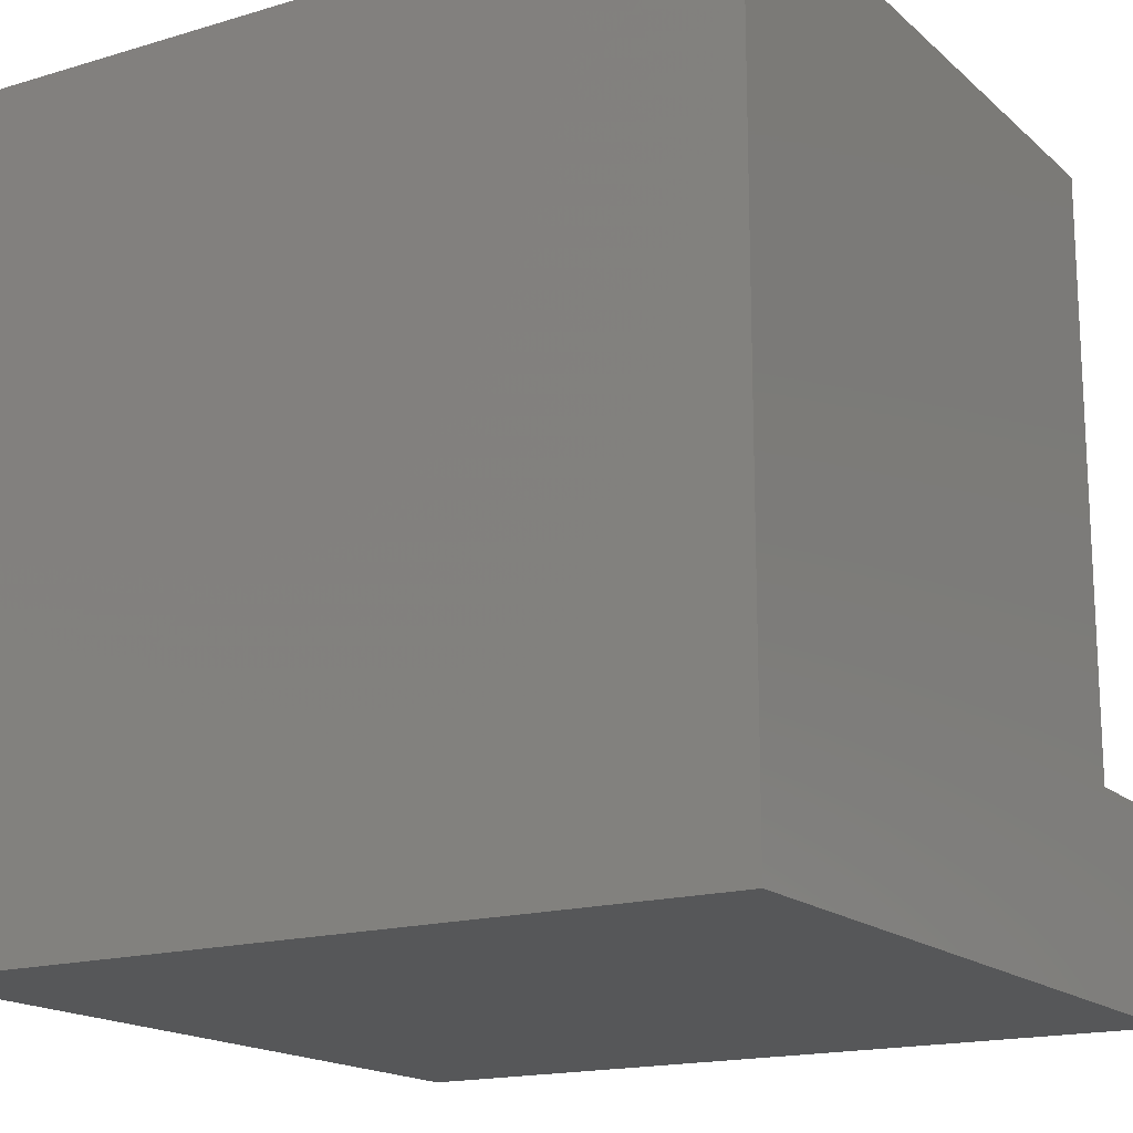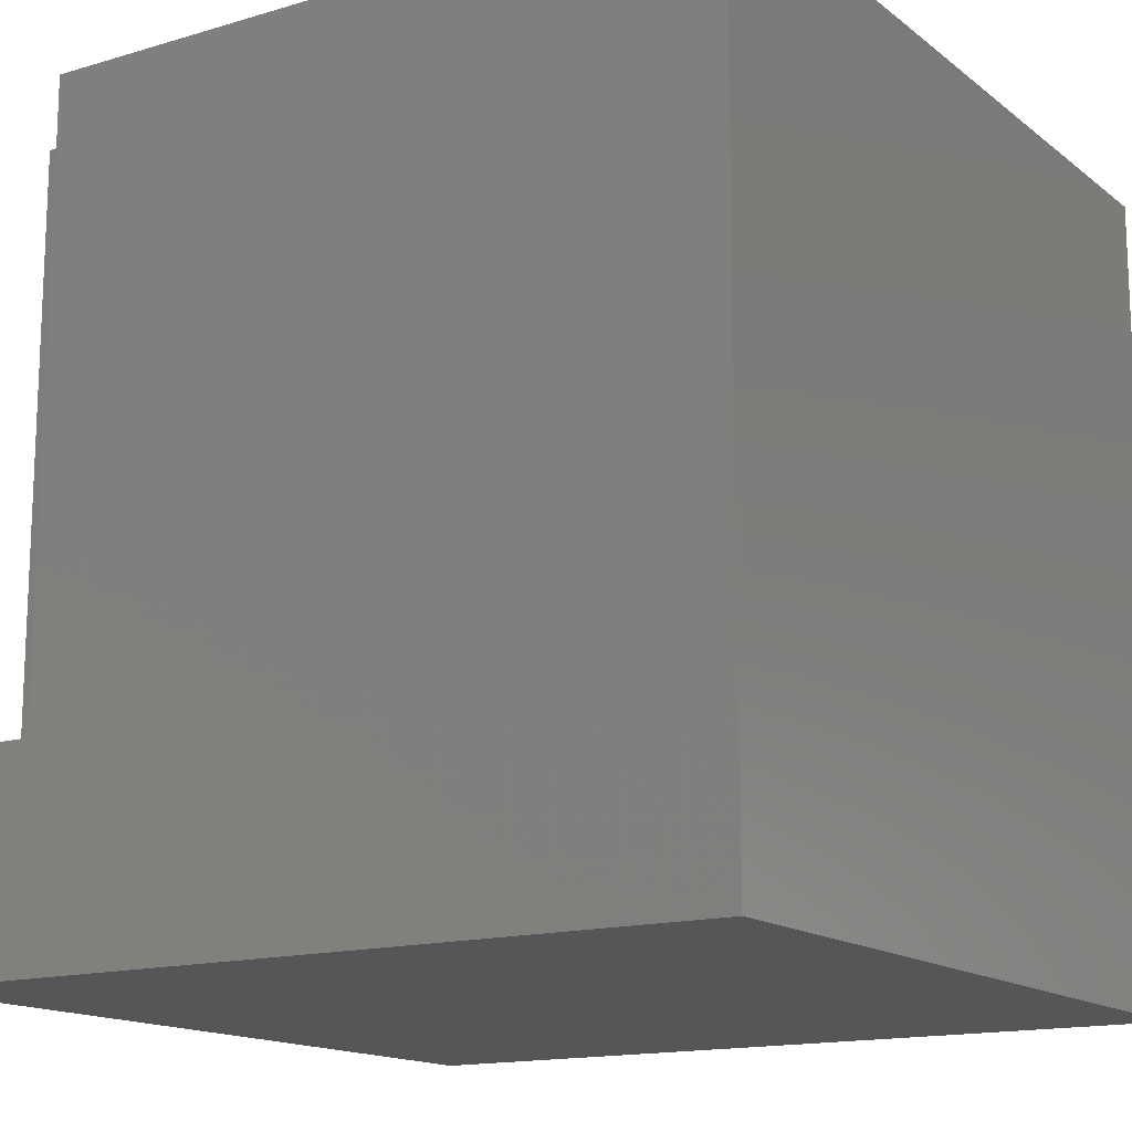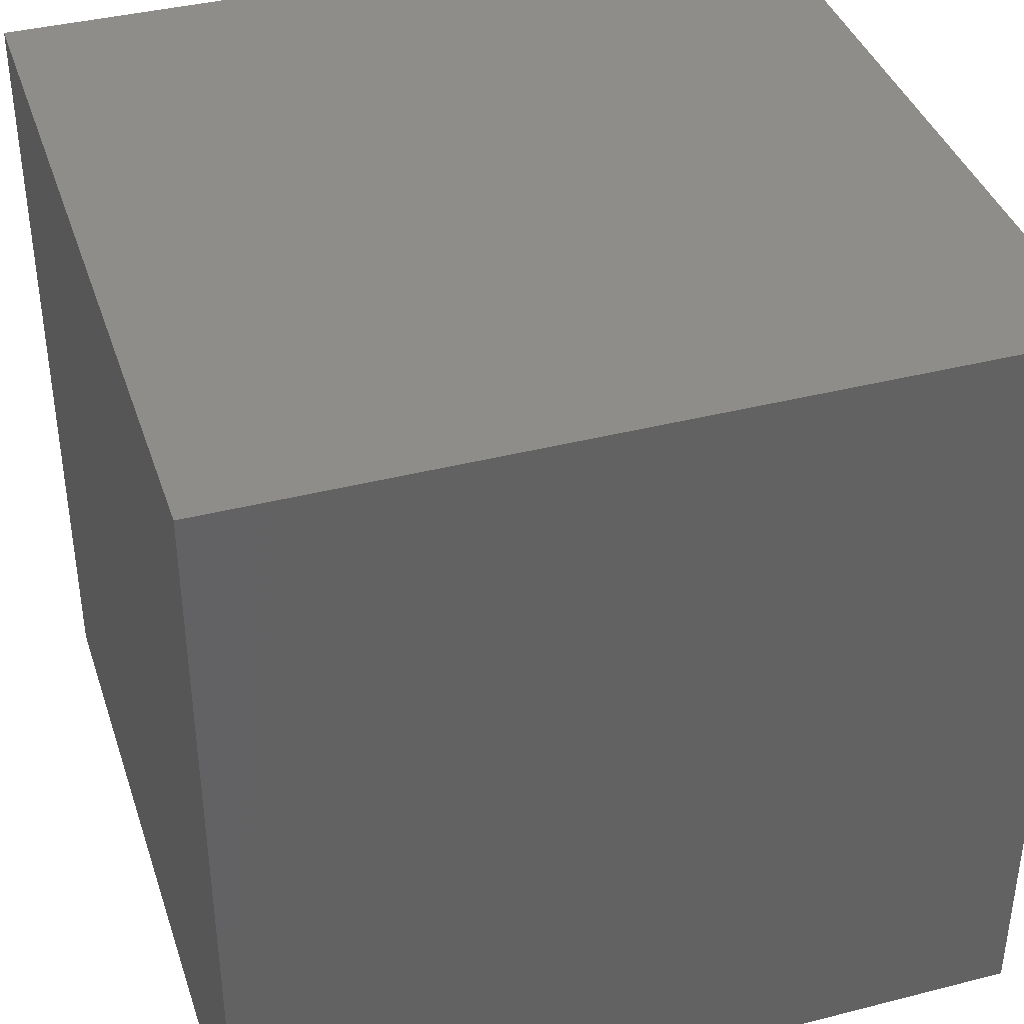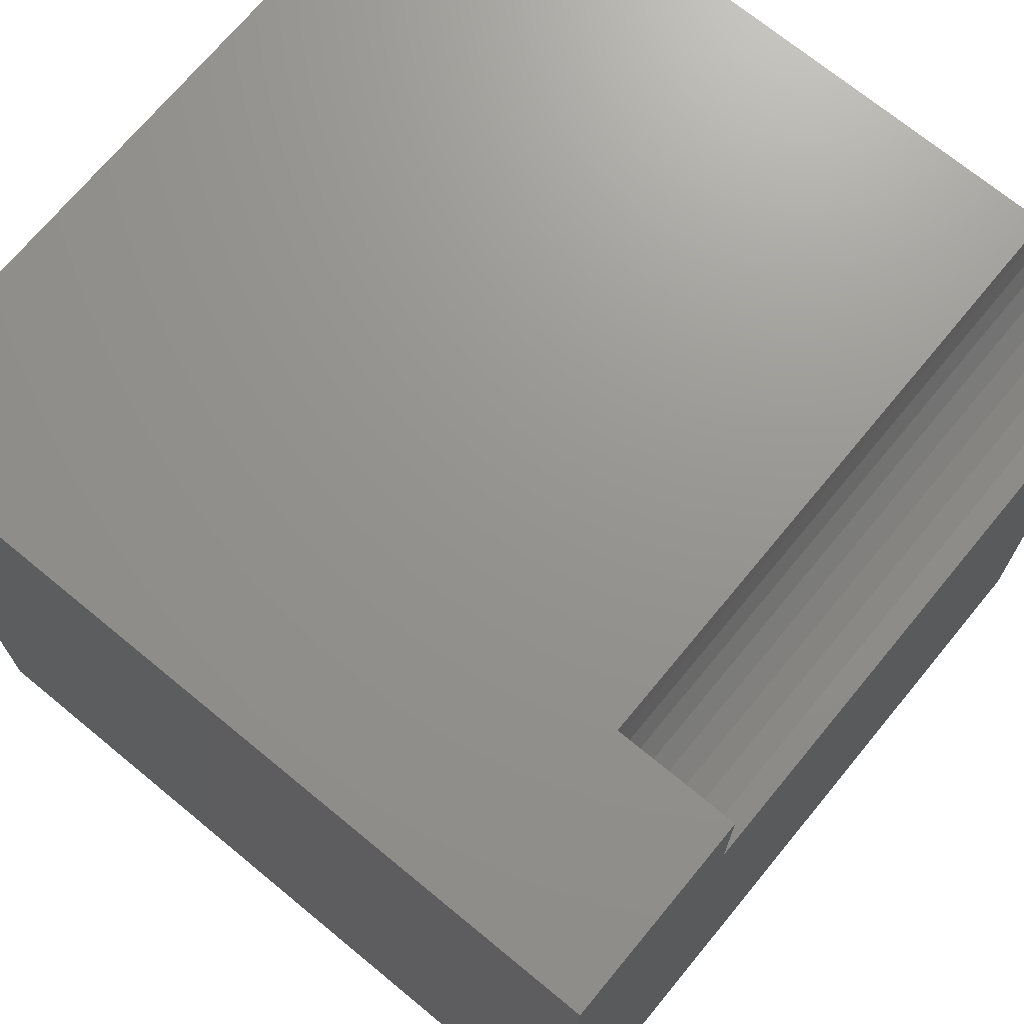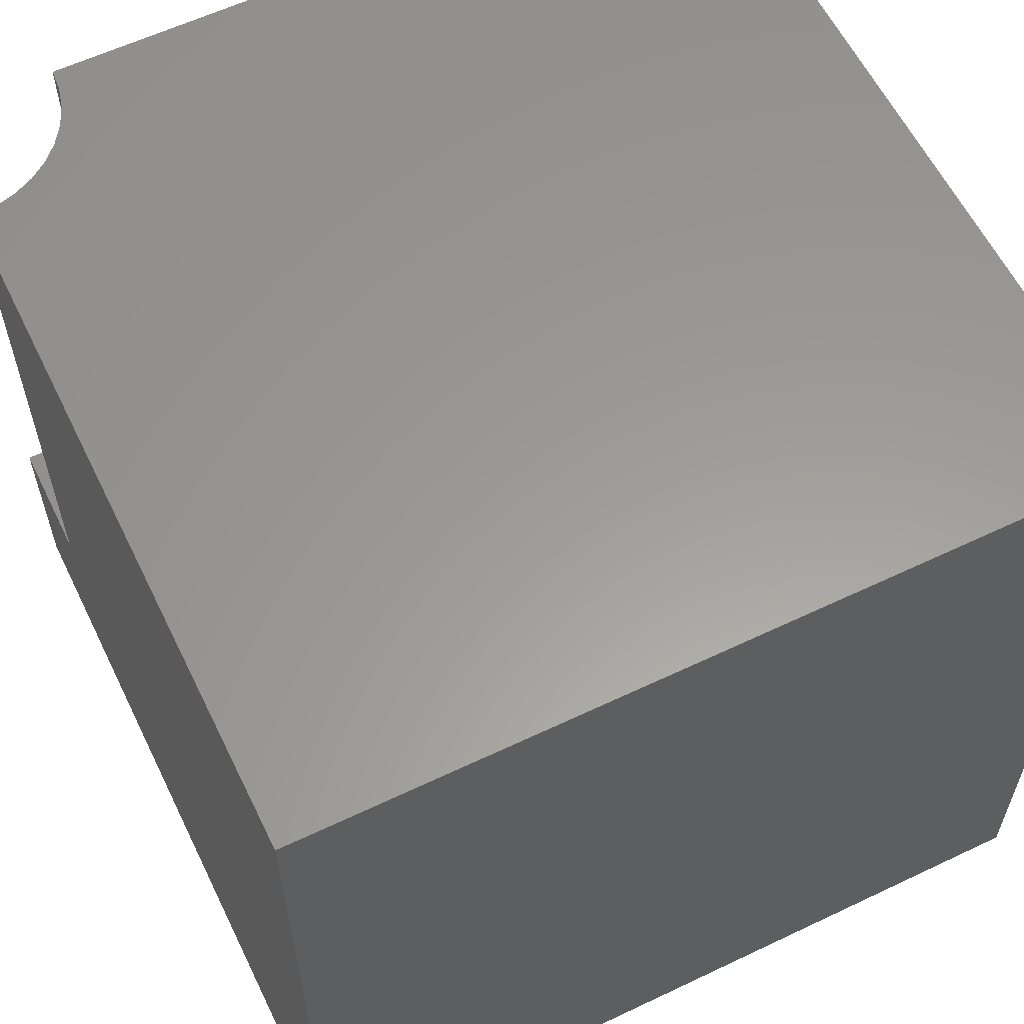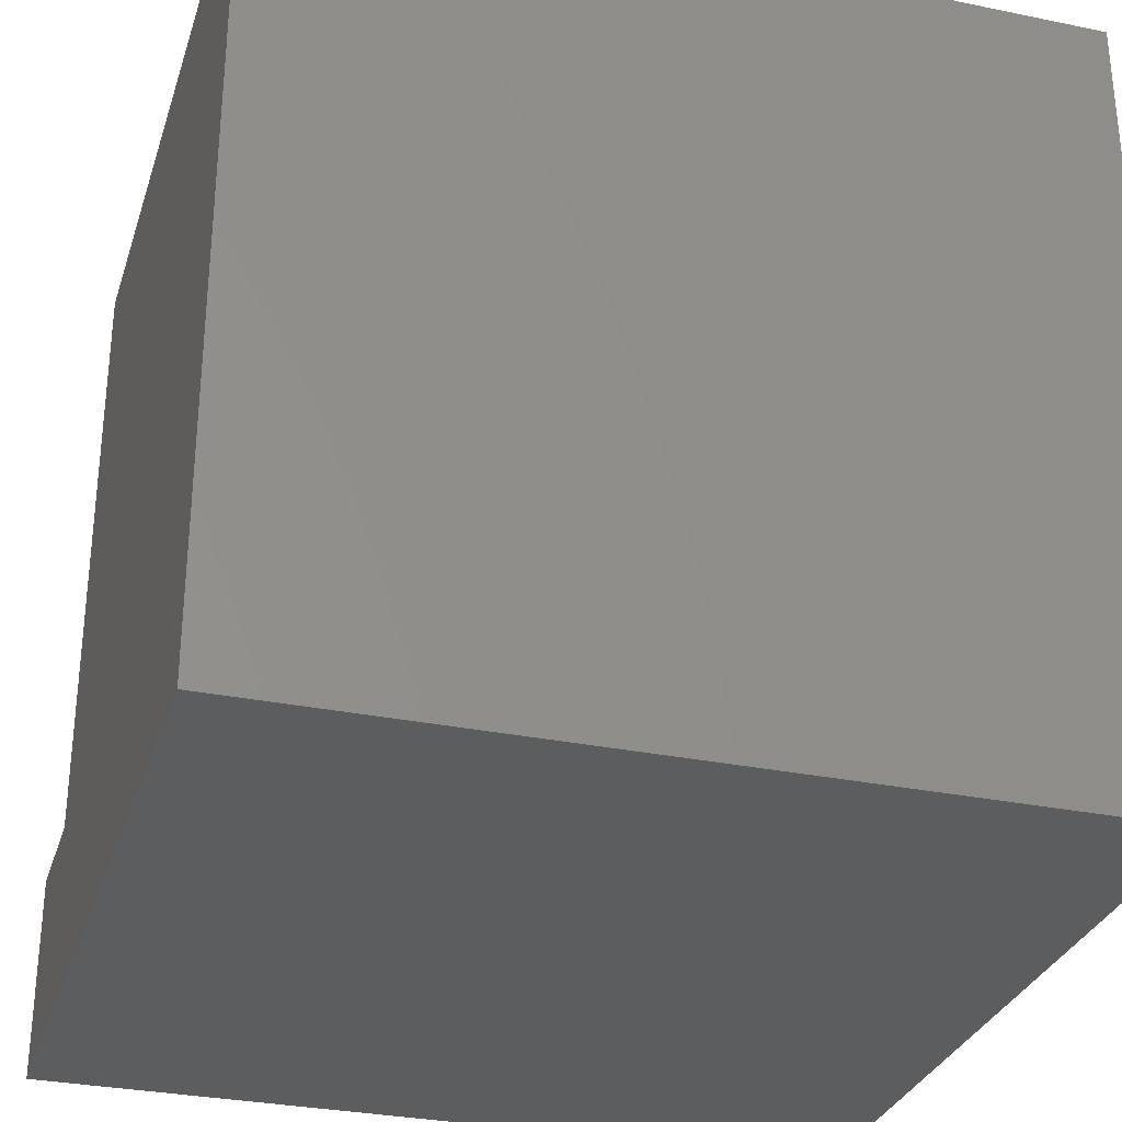
<metadata>
{"format":"stl","ext":"stl","renderer":"f3d","projection":"perspective","resolution":1024,"background":"white","views":[{"elev":-16.9,"azim":121.1,"up":"+Z"},{"elev":-15.0,"azim":-57.5,"up":"+Z"},{"elev":39.1,"azim":72.3,"up":"+Z"},{"elev":70.9,"azim":-140.5,"up":"+Y"},{"elev":60.0,"azim":-26.0,"up":"+Z"},{"elev":-30.7,"azim":-16.5,"up":"+Z"}]}
</metadata>
<code>
# stl→obj: 30 verts, 52 faces
v 0 10 2.516
v 0 10 0
v 0 8.46 2.516
v 0 0 0
v 0 8.46 10
v 0 0 10
v 0.2675 8.483 10
v 1.18 9.01 10
v 0.9902 8.82 10
v 10 0 10
v 0.7702 8.666 10
v 0.5269 8.552 10
v 1.54 10 10
v 1.517 9.733 10
v 10 10 10
v 1.448 9.473 10
v 1.334 9.23 10
v 10 10 0
v 10 0 0
v 1.54 10 2.516
v -2.83e-16 8.46 2.516
v -2.83e-16 8.46 10
v 0.2675 8.483 2.516
v 0.5269 8.552 2.516
v 0.7702 8.666 2.516
v 0.9902 8.82 2.516
v 1.18 9.01 2.516
v 1.334 9.23 2.516
v 1.448 9.473 2.516
v 1.517 9.733 2.516
f 1 2 3
f 3 2 4
f 3 4 5
f 5 4 6
f 7 5 6
f 8 9 10
f 10 9 11
f 10 11 6
f 6 11 12
f 6 12 7
f 13 14 15
f 15 14 16
f 15 16 10
f 10 16 17
f 10 17 8
f 18 15 19
f 19 15 10
f 2 18 4
f 4 18 19
f 2 1 20
f 13 15 20
f 20 15 18
f 20 18 2
f 19 10 4
f 4 10 6
f 21 22 7
f 21 7 23
f 23 7 12
f 23 12 24
f 24 12 11
f 24 11 25
f 25 11 9
f 25 9 26
f 26 9 8
f 26 8 27
f 27 8 17
f 27 17 28
f 28 17 16
f 28 16 29
f 29 16 14
f 29 14 30
f 30 14 13
f 30 13 20
f 21 23 1
f 1 23 24
f 1 24 25
f 25 26 1
f 1 26 27
f 1 27 28
f 28 29 1
f 1 29 30
f 1 30 20

</code>
